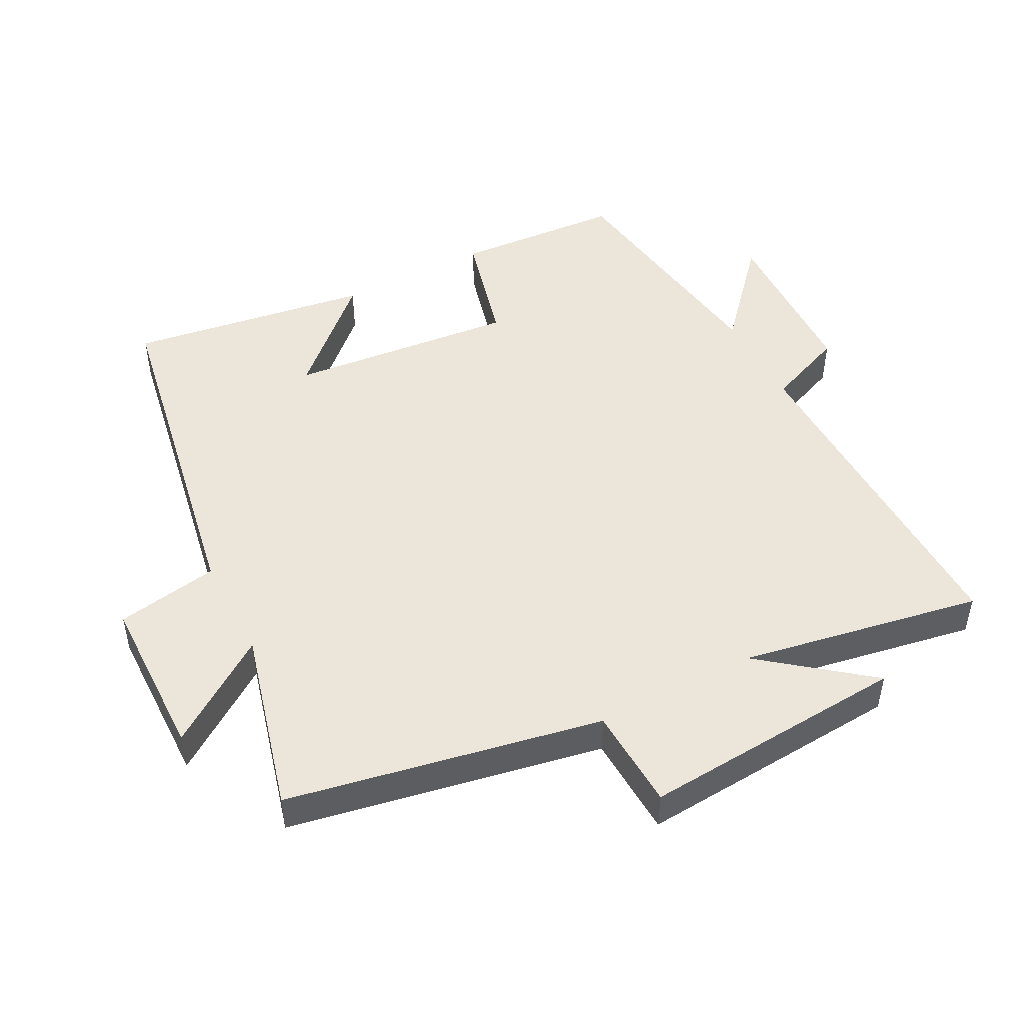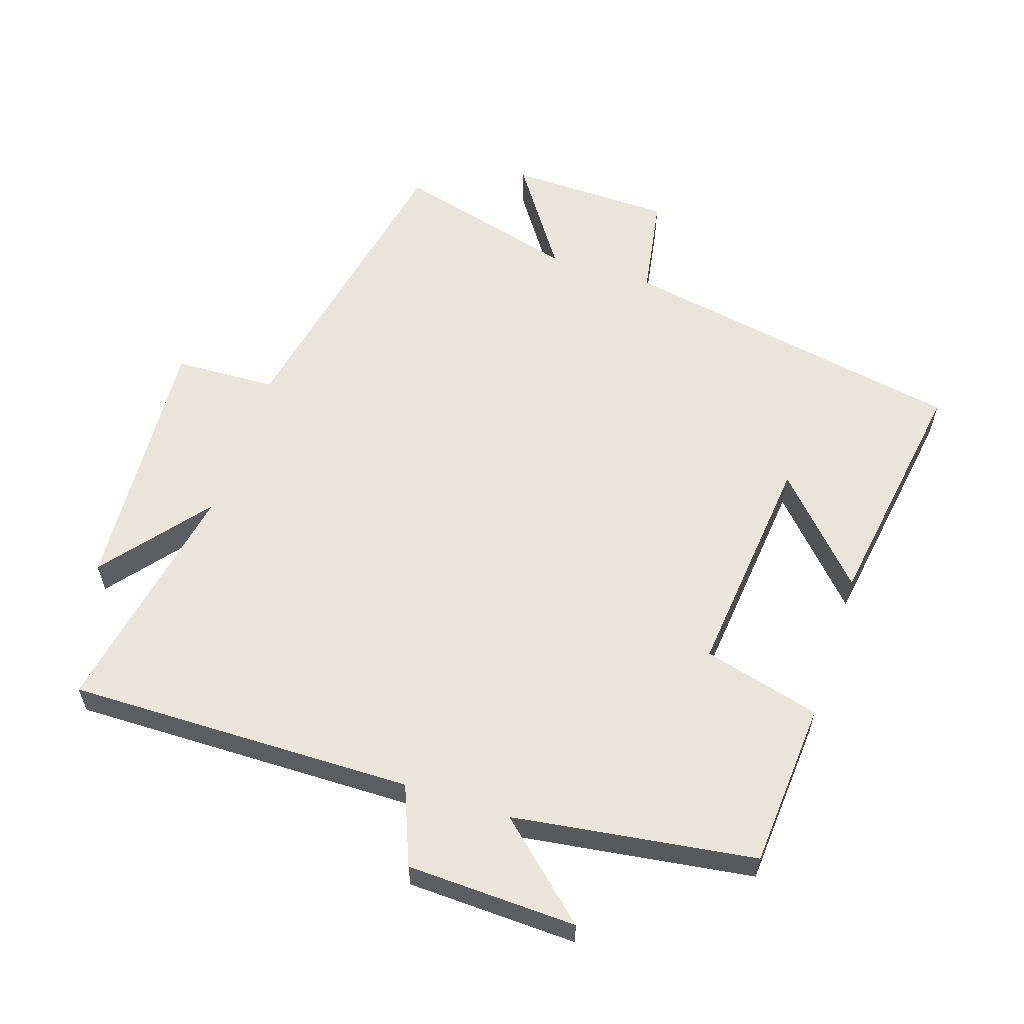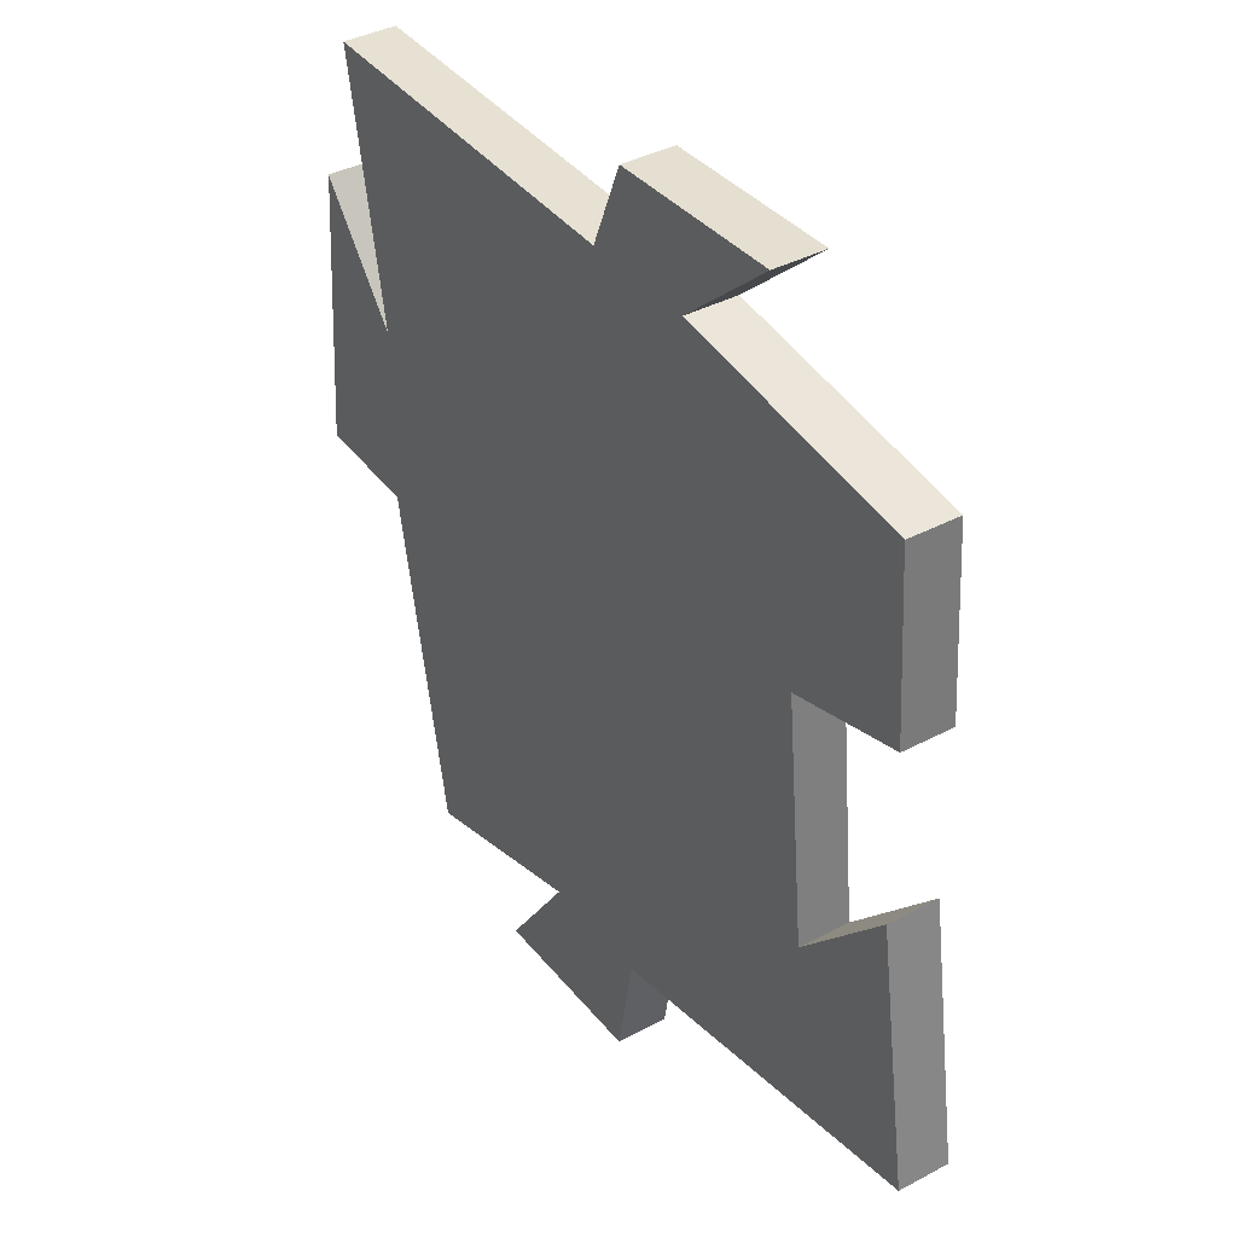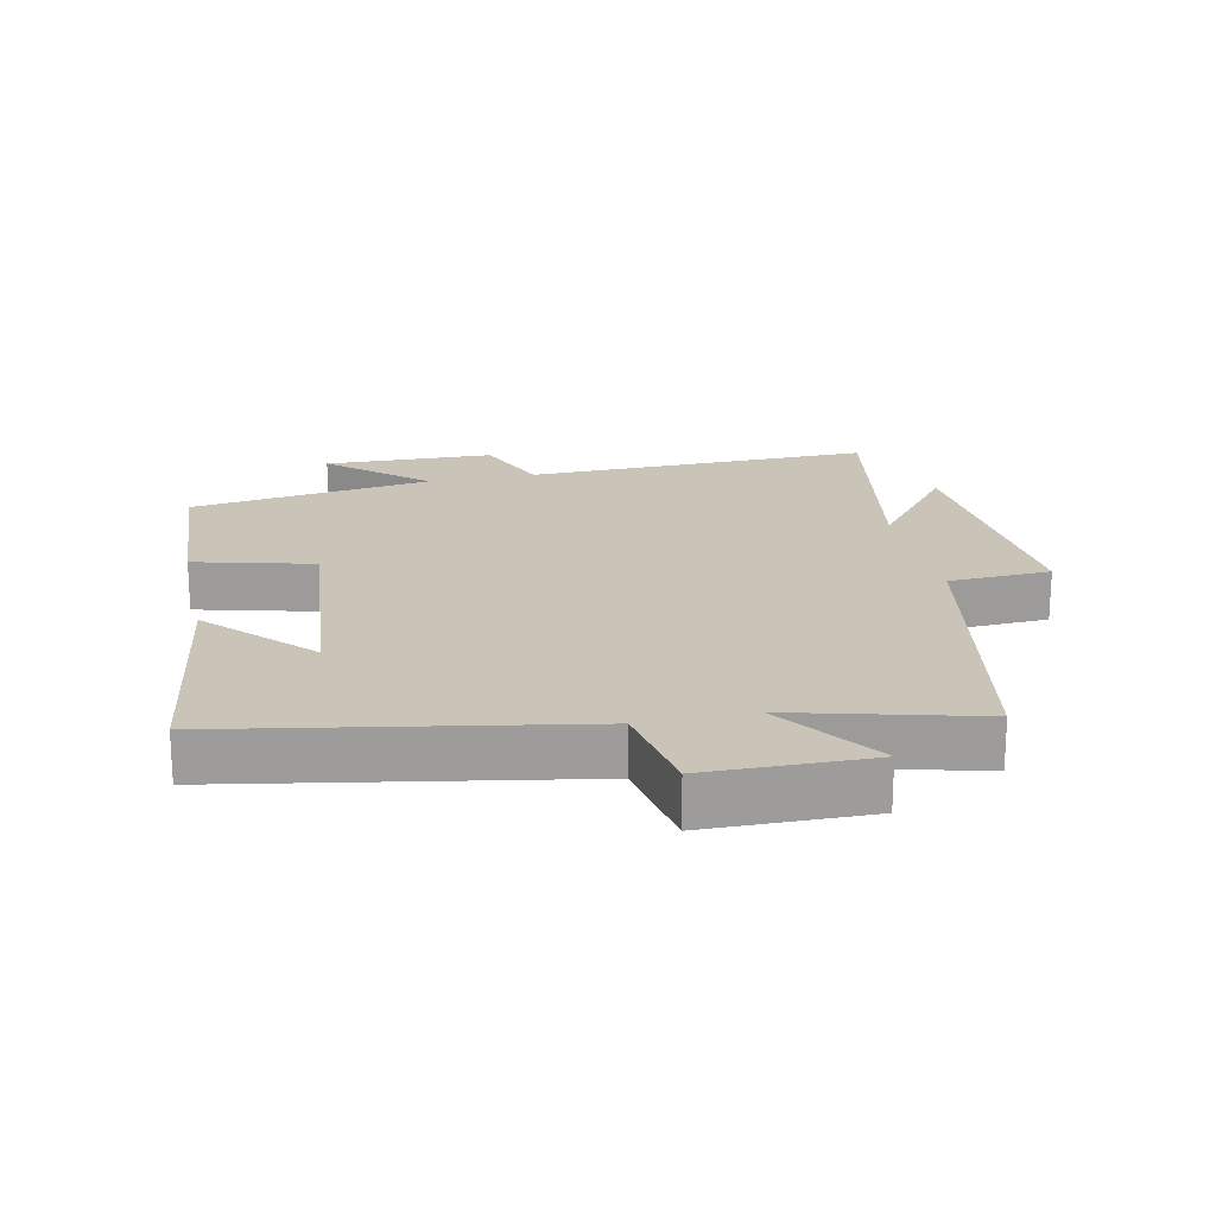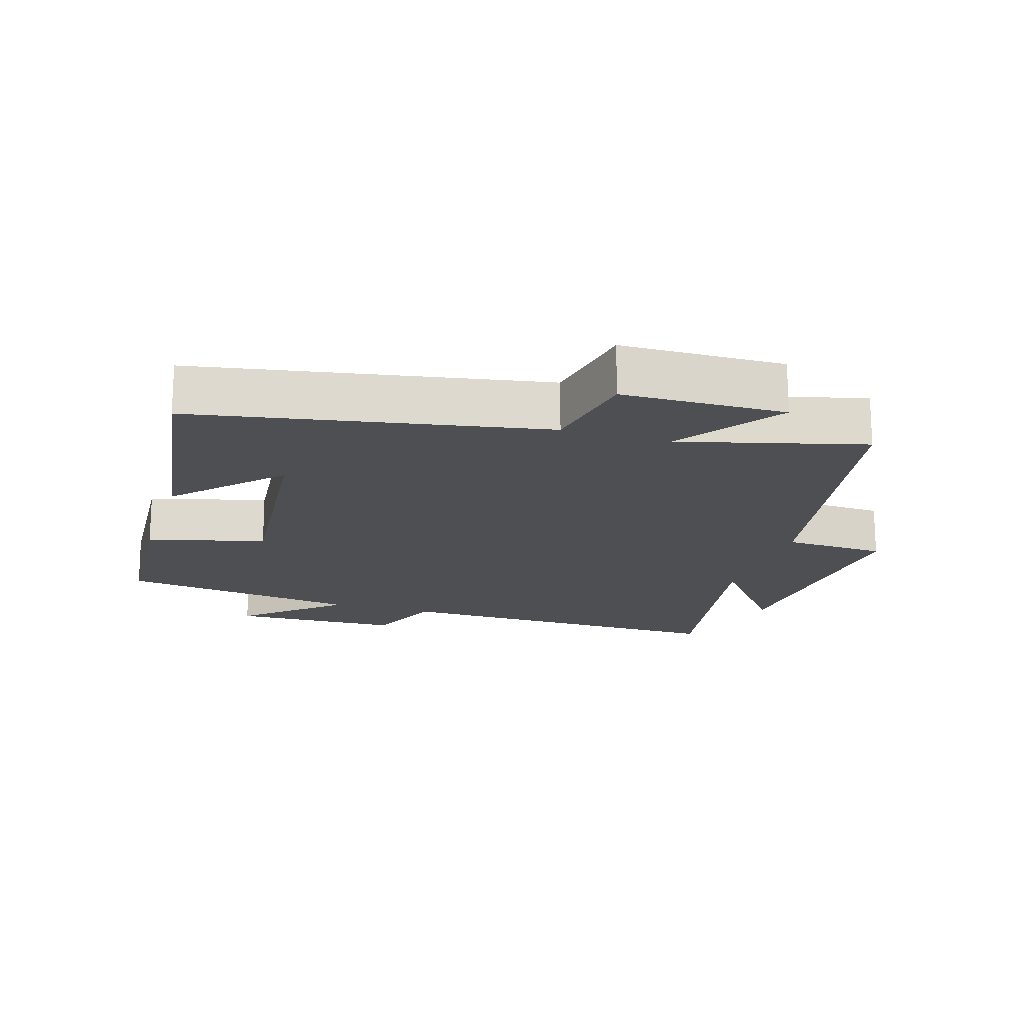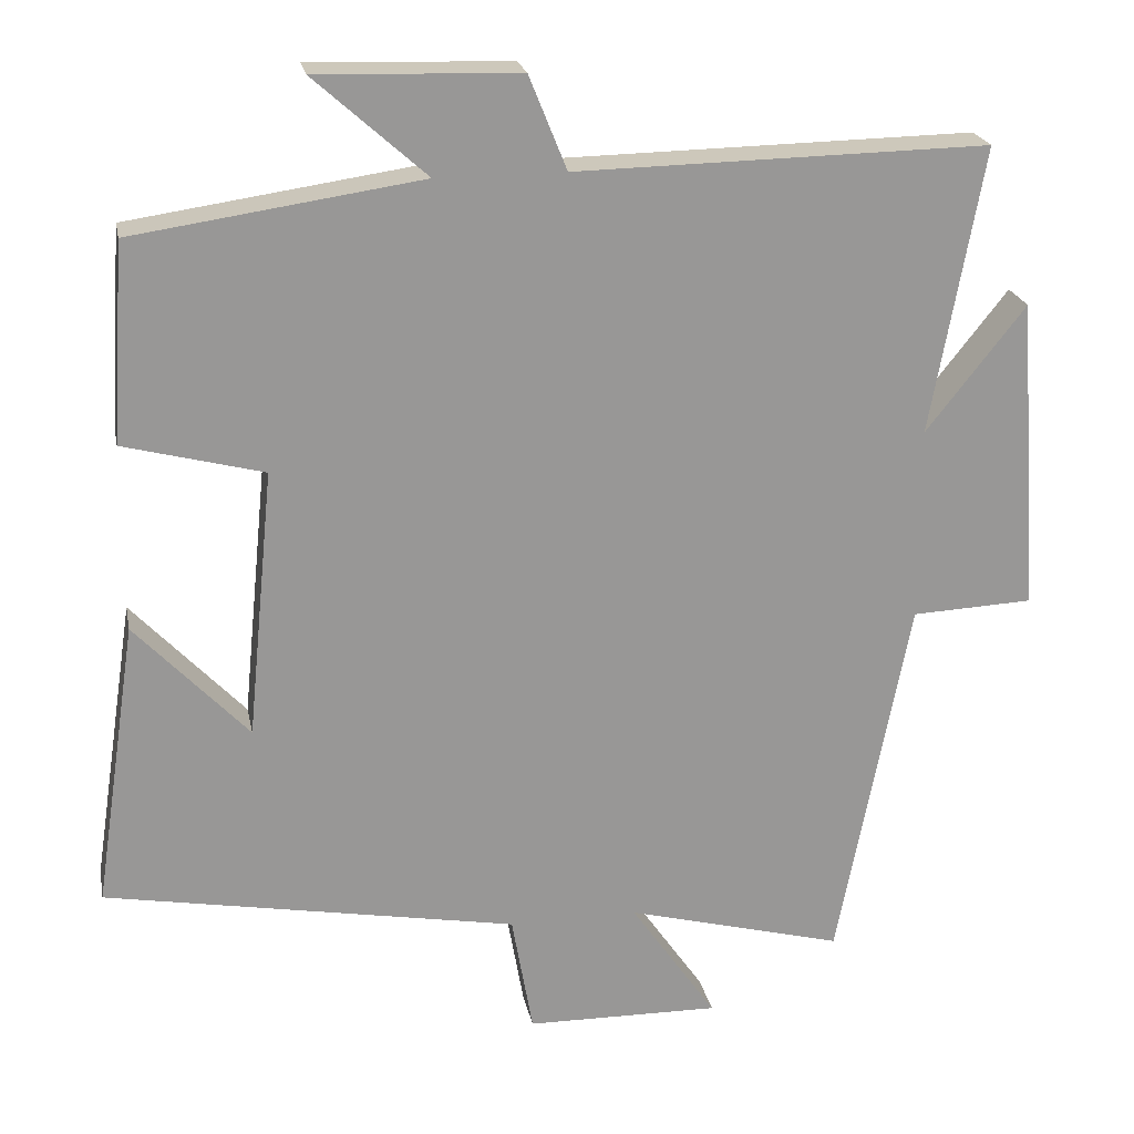
<metadata>
{"format":"obj","ext":"obj","renderer":"f3d","projection":"perspective","resolution":1024,"background":"white","views":[{"elev":48.3,"azim":-117.7,"up":"+Y"},{"elev":58.9,"azim":18.4,"up":"+Y"},{"elev":38.6,"azim":56.1,"up":"+Z"},{"elev":20.0,"azim":167.8,"up":"+Y"},{"elev":-17.6,"azim":162.7,"up":"+Y"},{"elev":21.9,"azim":169.0,"up":"+Z"}]}
</metadata>
<code>
v -0.566 0.07 0.509
v -0.044 0.07 0.5
v 0.004 0.07 0.619
v 0.26 0.07 0.627
v 0.118 0.07 0.5
v 0.483 0.07 0.447
v 0.5 0.07 0.195
v 0.323 0.07 0.149
v 0.357 0.07 -0.193
v 0.5 0.07 -0.041
v 0.555 0.07 -0.405
v 0.031 0.07 -0.5
v 0.004 0.07 -0.654
v -0.242 0.07 -0.658
v -0.133 0.07 -0.5
v -0.409 0.07 -0.573
v -0.5 0.07 -0.102
v -0.654 0.07 -0.095
v -0.626 0.07 0.305
v -0.5 0.07 0.146
v -0.566 0 0.509
v -0.044 0 0.5
v 0.004 0 0.619
v 0.26 0 0.627
v 0.118 0 0.5
v 0.483 0 0.447
v 0.5 0 0.195
v 0.323 0 0.149
v 0.357 0 -0.193
v 0.5 0 -0.041
v 0.555 0 -0.405
v 0.031 0 -0.5
v 0.004 0 -0.654
v -0.242 0 -0.658
v -0.133 0 -0.5
v -0.409 0 -0.573
v -0.5 0 -0.102
v -0.654 0 -0.095
v -0.626 0 0.305
v -0.5 0 0.146
f 17 18 19 20
f 15 16 17 20
f 15 20 1 2
f 12 13 14 15
f 9 10 11
f 9 11 12 15
f 5 6 7 8
f 5 8 9 15
f 3 4 5
f 2 3 5 15
f 40 39 38 37
f 40 37 36 35
f 22 21 40 35
f 35 34 33 32
f 31 30 29
f 35 32 31 29
f 28 27 26 25
f 35 29 28 25
f 25 24 23
f 35 25 23 22
f 1 21 22 2
f 2 22 23 3
f 3 23 24 4
f 4 24 25 5
f 5 25 26 6
f 6 26 27 7
f 7 27 28 8
f 8 28 29 9
f 9 29 30 10
f 10 30 31 11
f 11 31 32 12
f 12 32 33 13
f 13 33 34 14
f 14 34 35 15
f 15 35 36 16
f 16 36 37 17
f 17 37 38 18
f 18 38 39 19
f 19 39 40 20
f 20 40 21 1

</code>
